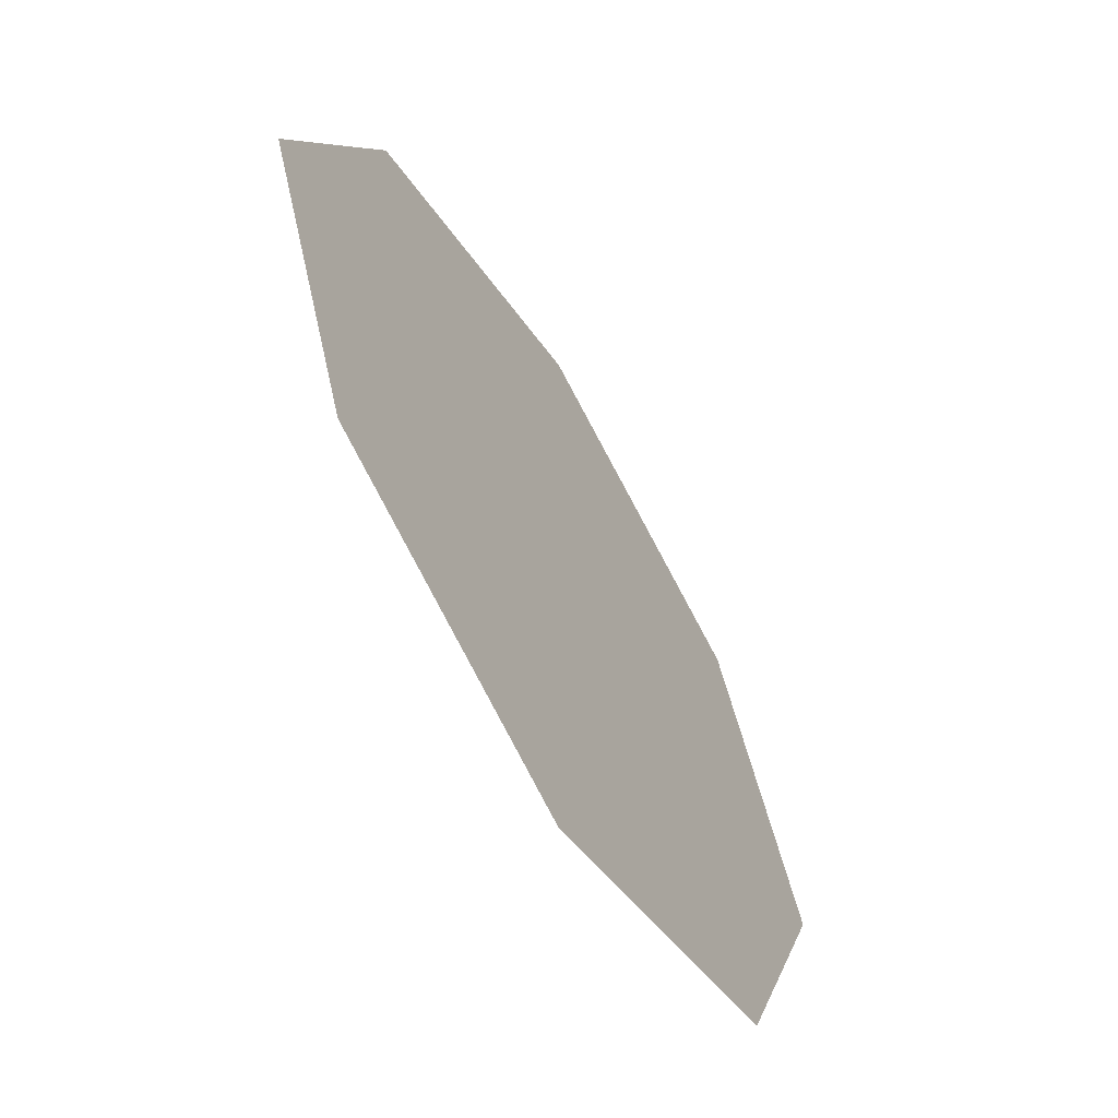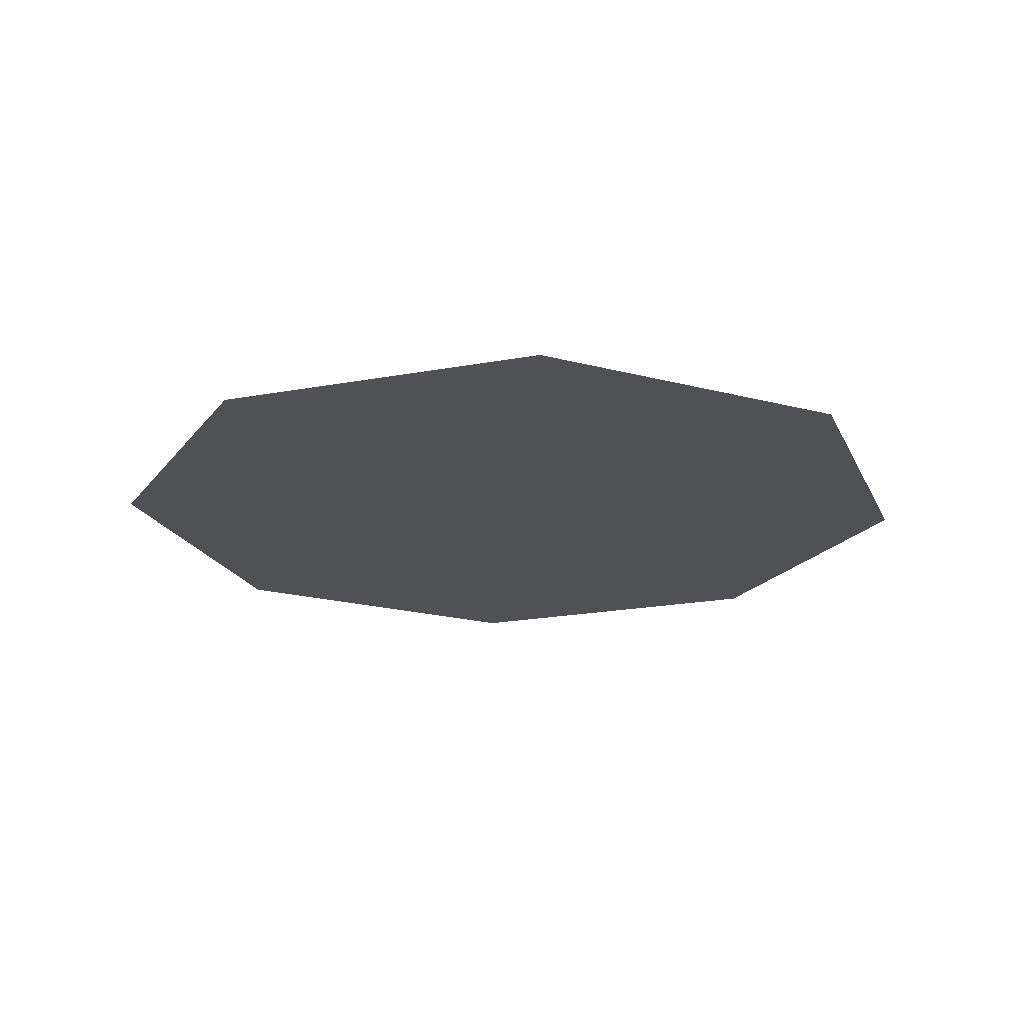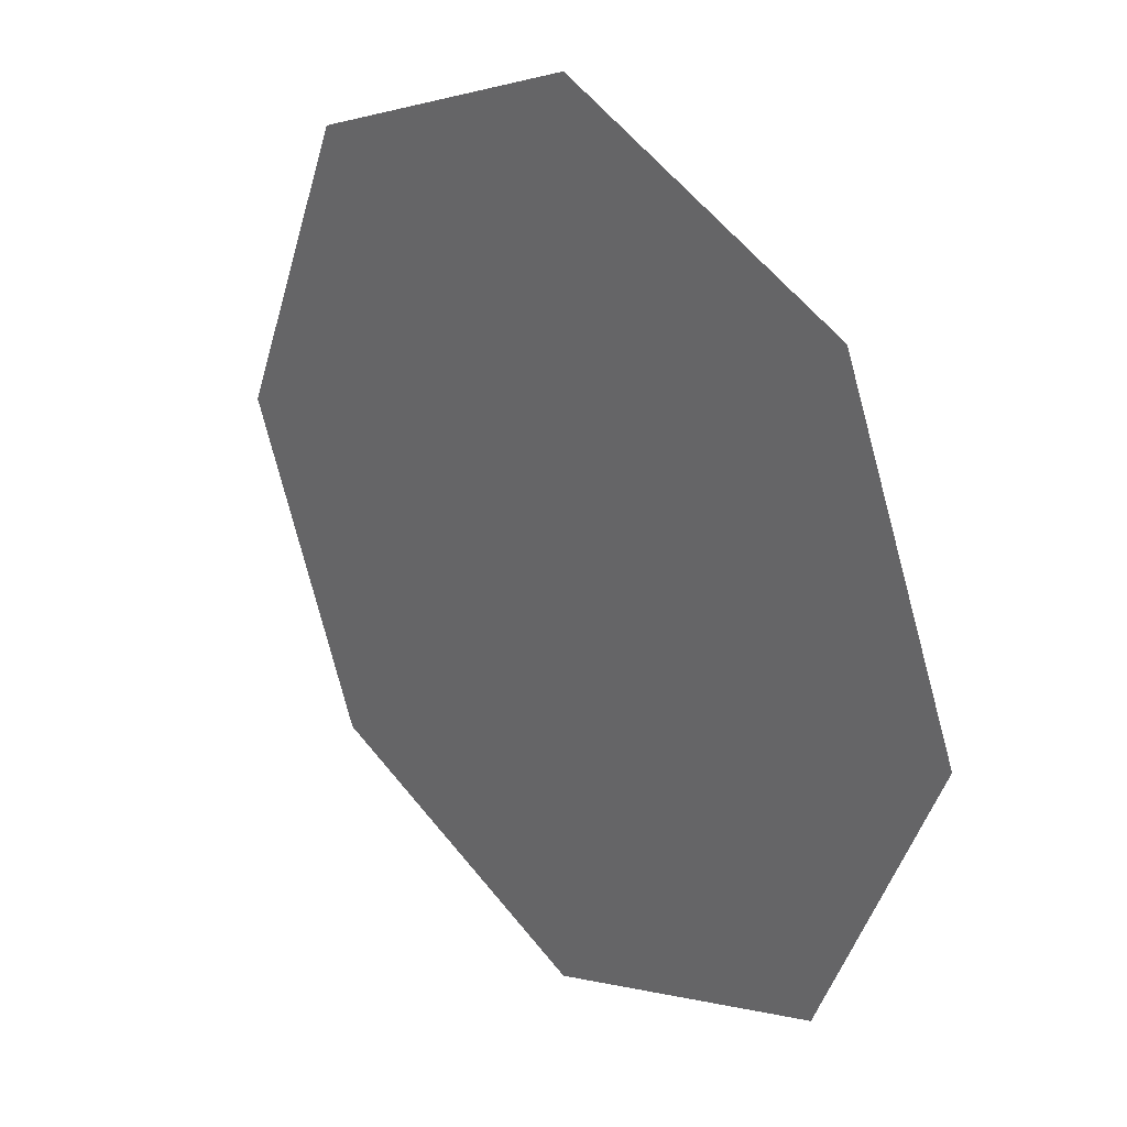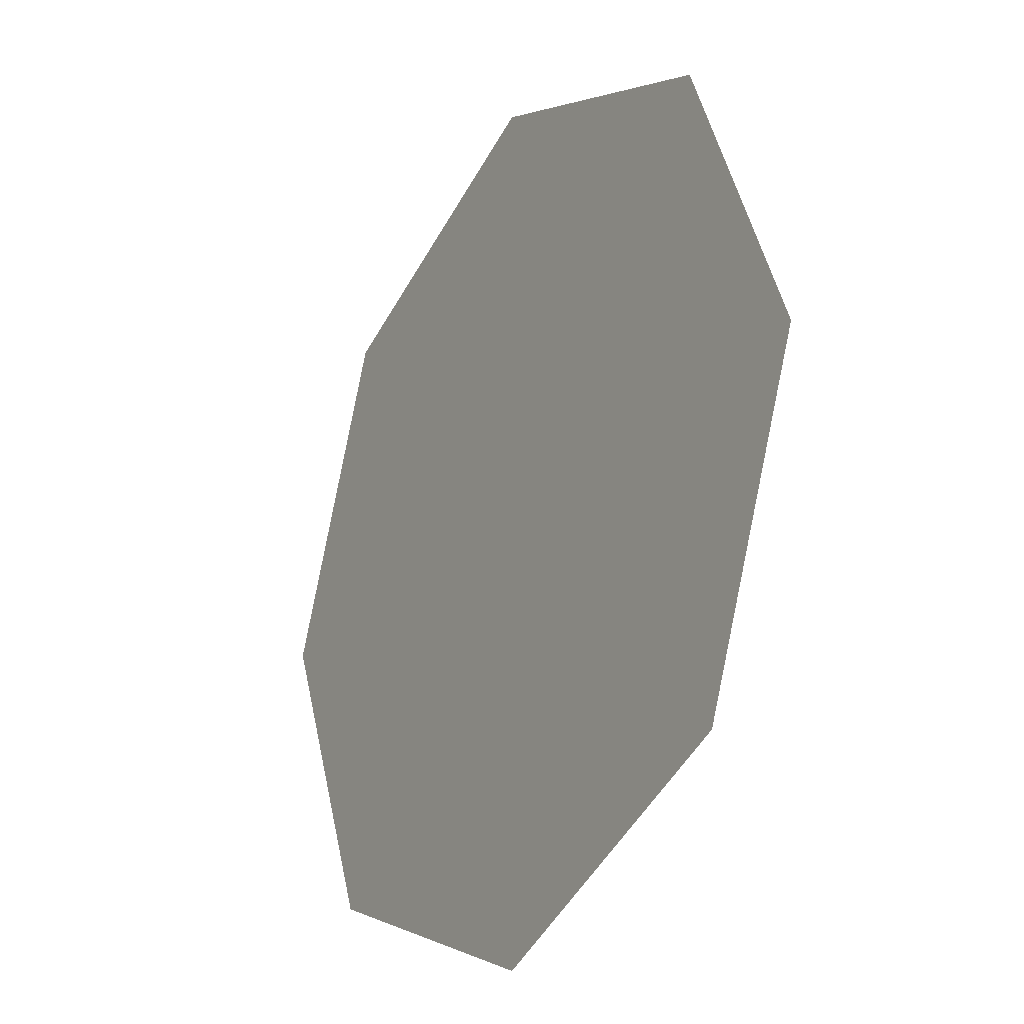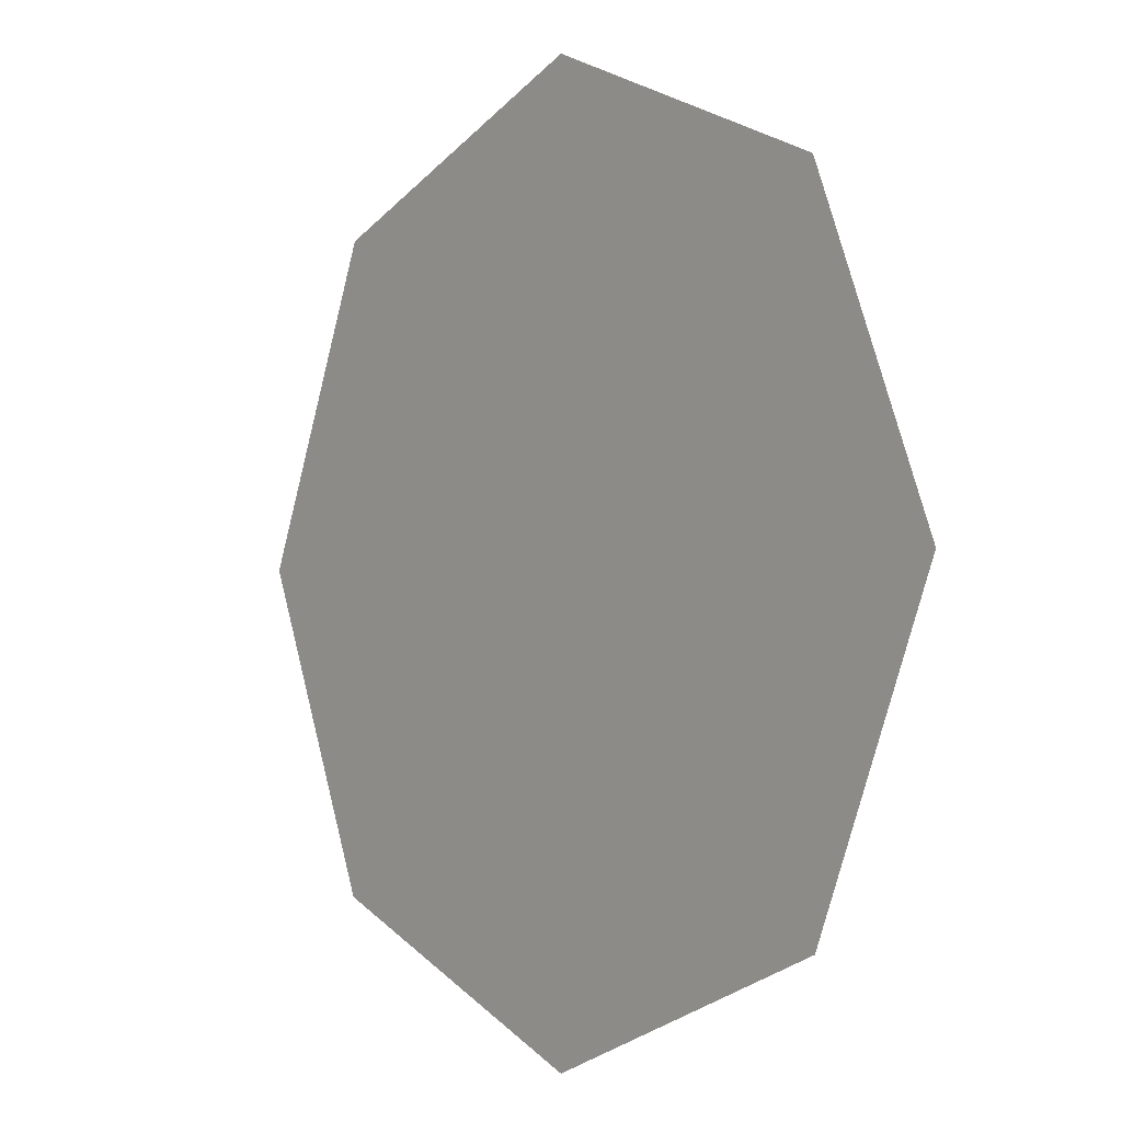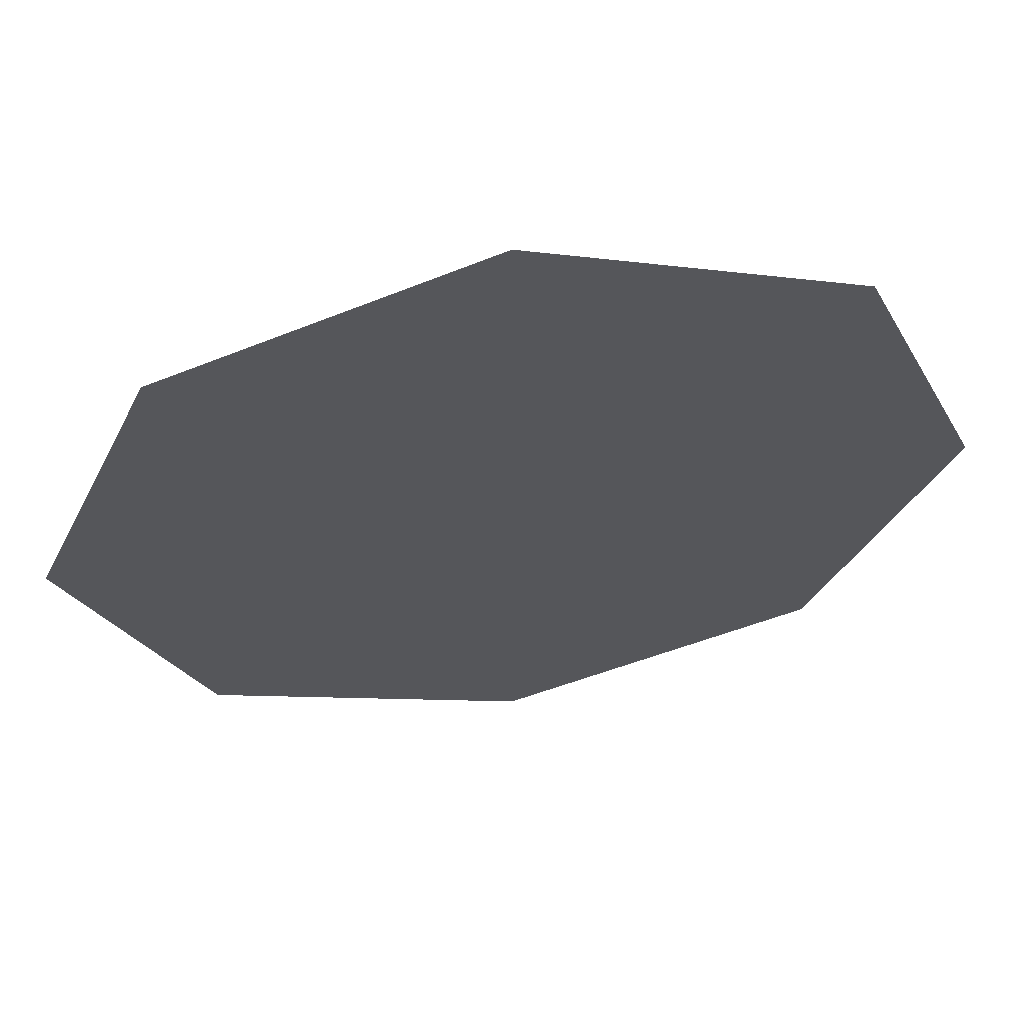
<metadata>
{"format":"obj","ext":"obj","renderer":"f3d","projection":"perspective","resolution":1024,"background":"white","views":[{"elev":-63.7,"azim":-59.1,"up":"+Z"},{"elev":-20.2,"azim":86.5,"up":"+Y"},{"elev":28.9,"azim":48.1,"up":"+Z"},{"elev":-24.3,"azim":59.1,"up":"+Z"},{"elev":-1.6,"azim":-129.1,"up":"+Z"},{"elev":61.8,"azim":170.8,"up":"+Z"}]}
</metadata>
<code>
g default
v 159 5.594 -87.02
v 131.2 5.594 -98.53
v 103.4 5.594 -87.02
v 91.84 5.594 -59.22
v 103.4 5.594 -31.41
v 131.2 5.594 -19.9
v 159 5.594 -31.41
v 170.5 5.594 -59.22
v 131.2 5.594 -59.22
g polySurface1
f 1 2 9
f 2 3 9
f 3 4 9
f 4 5 9
f 5 6 9
f 6 7 9
f 7 8 9
f 8 1 9

</code>
